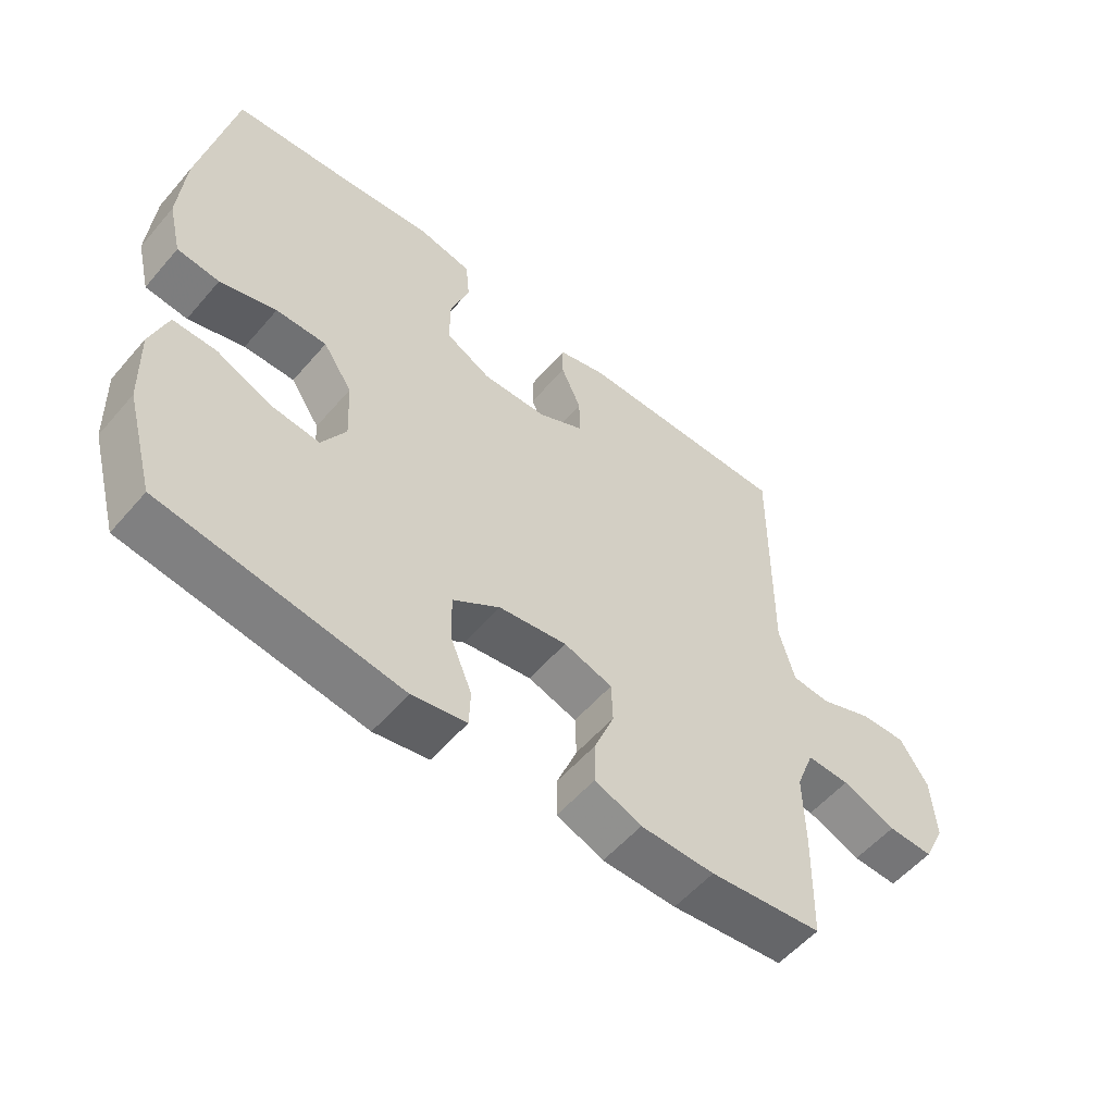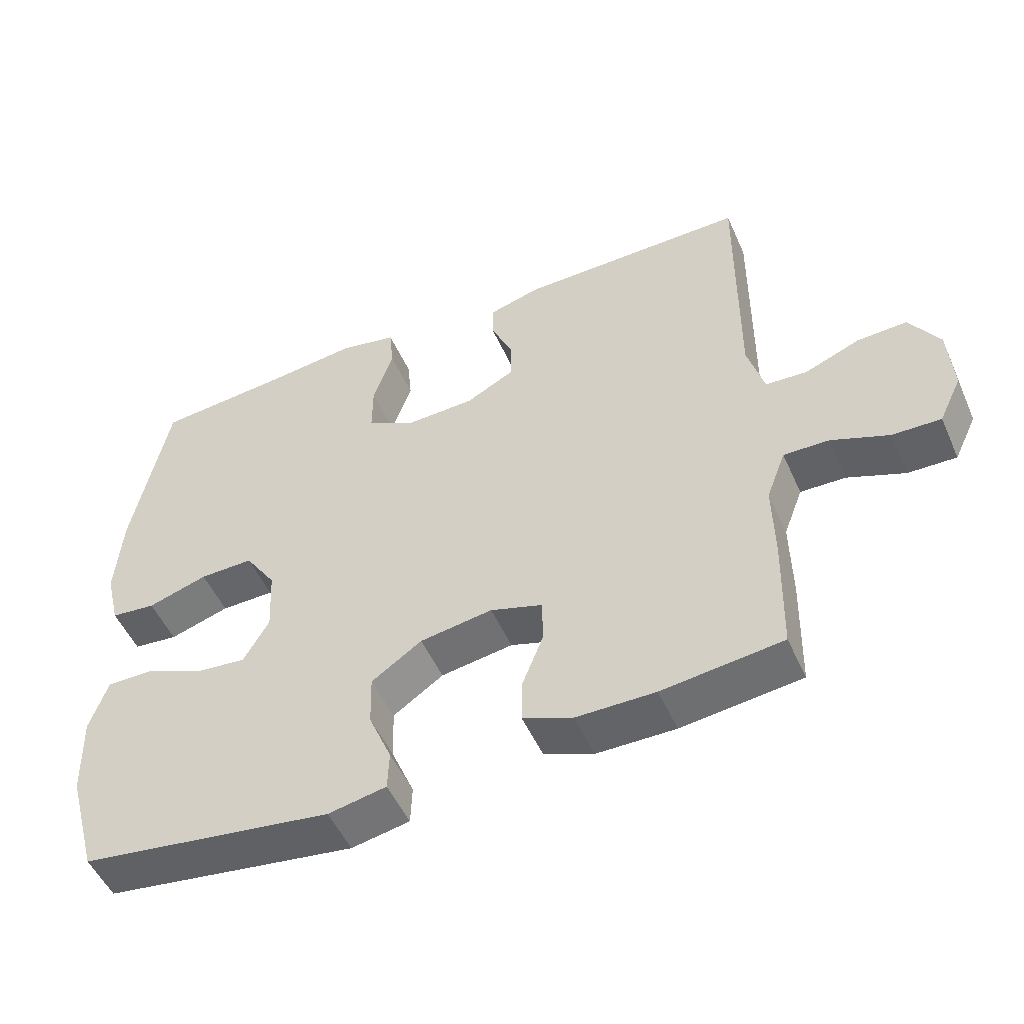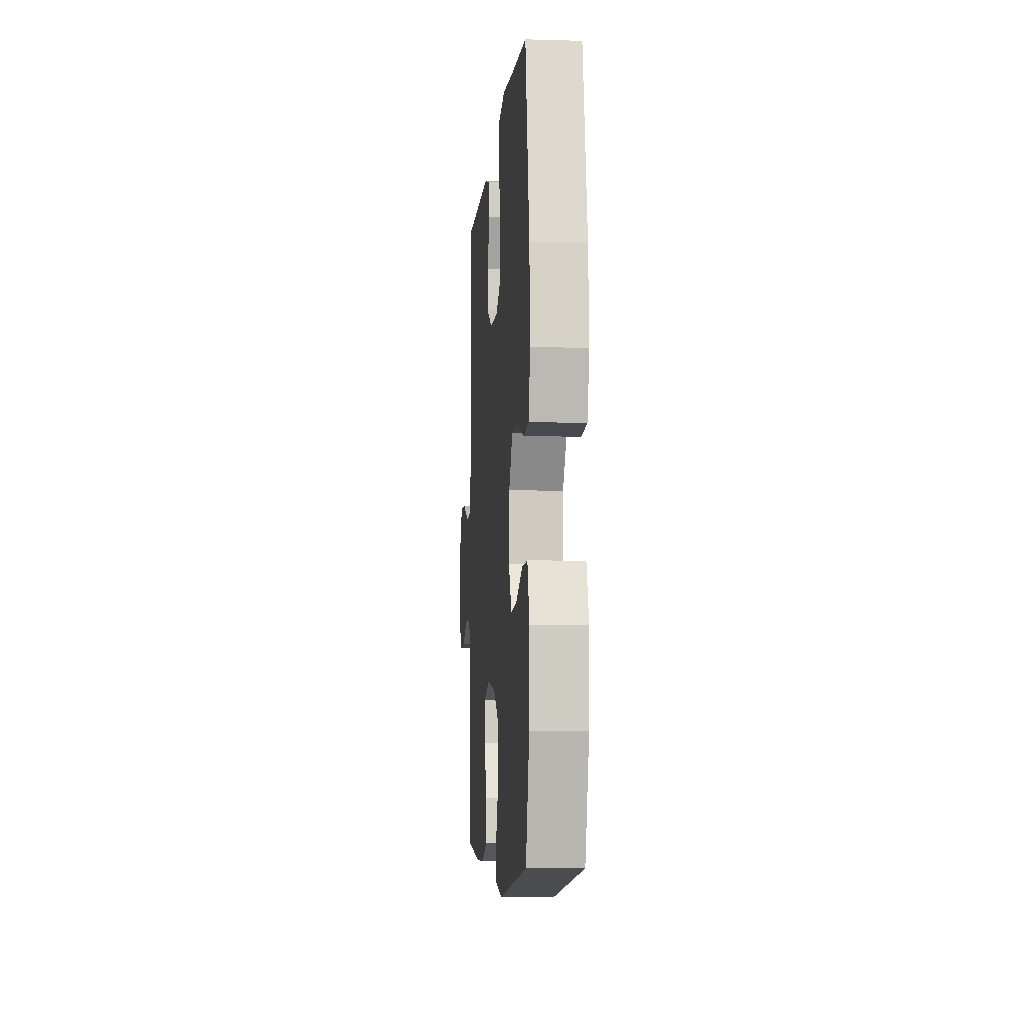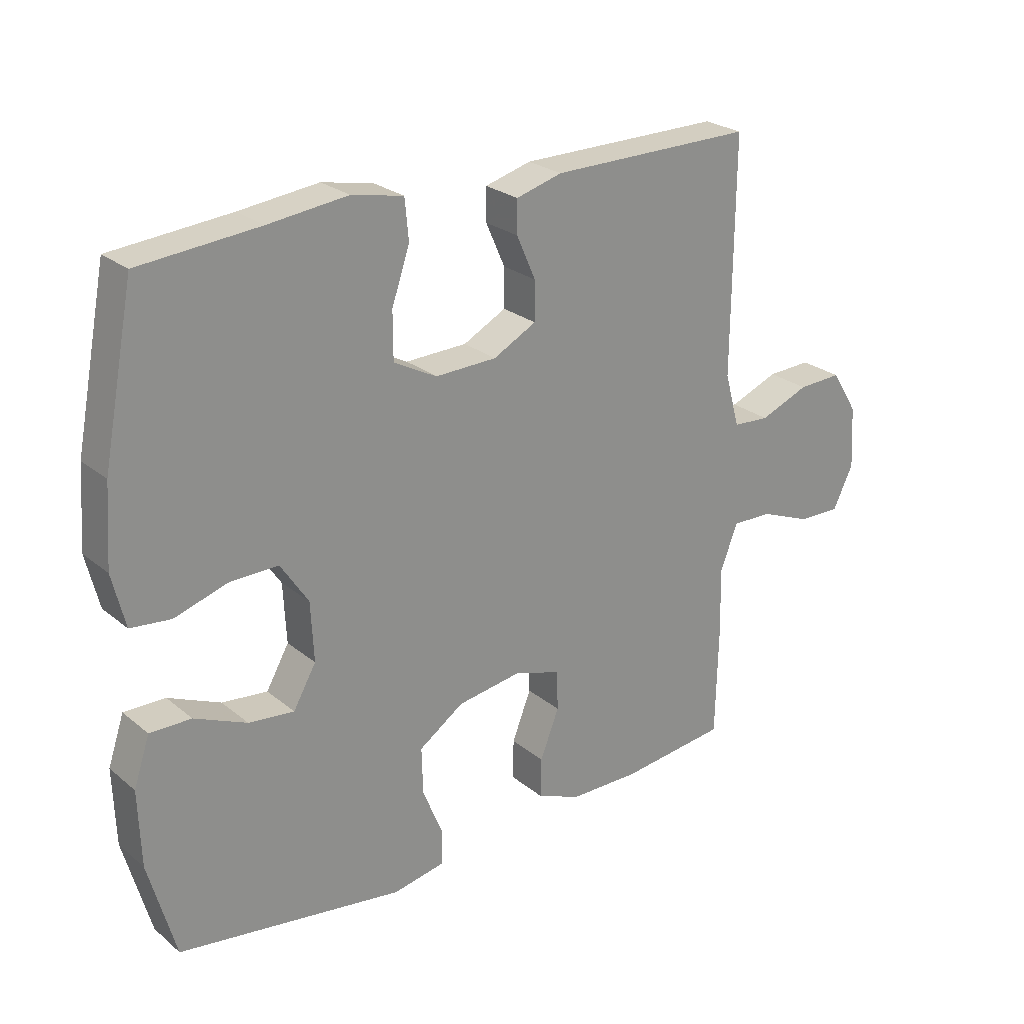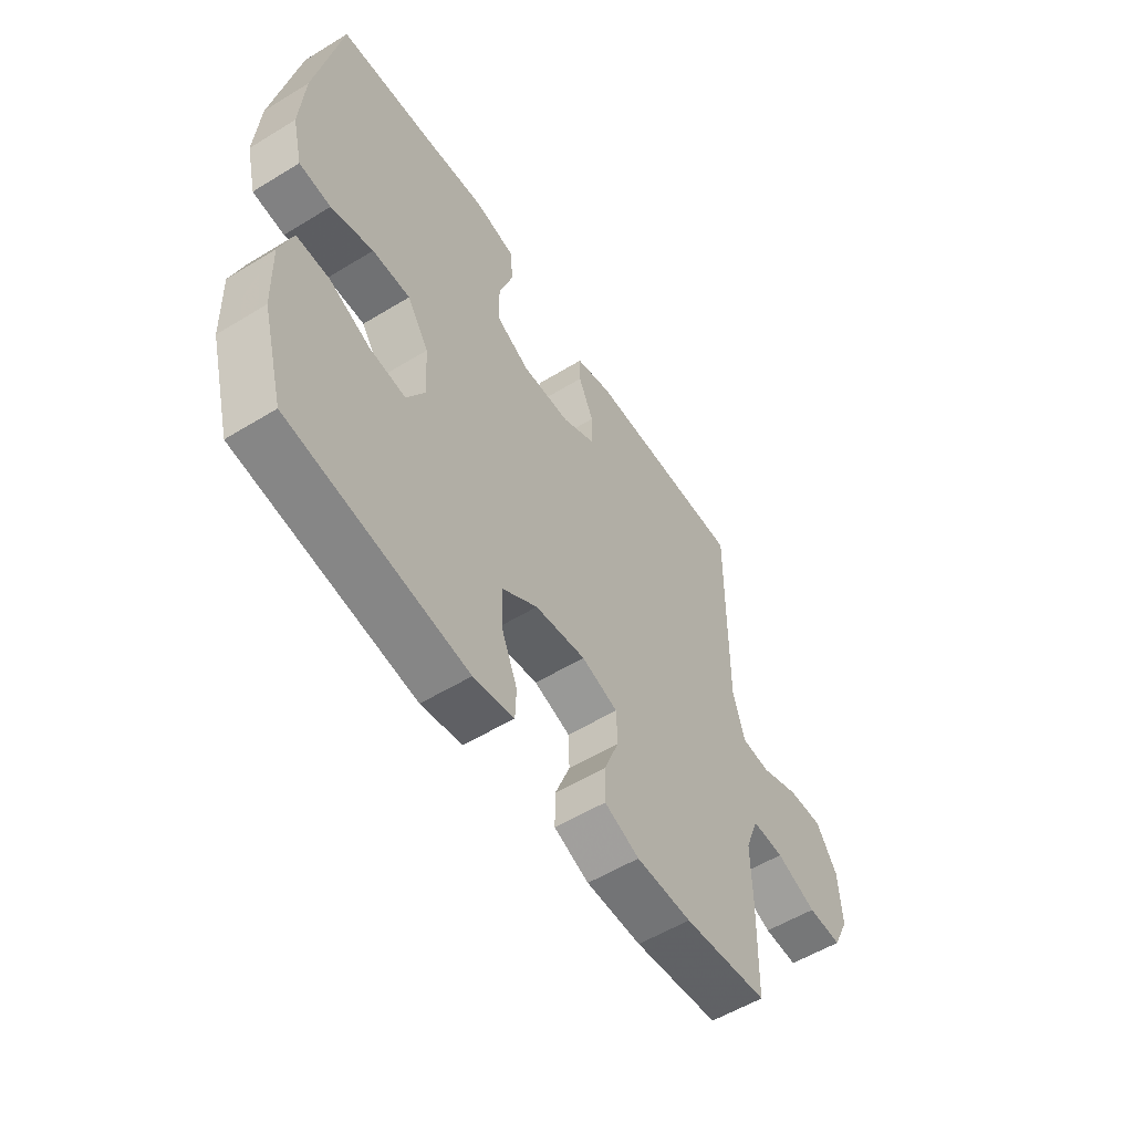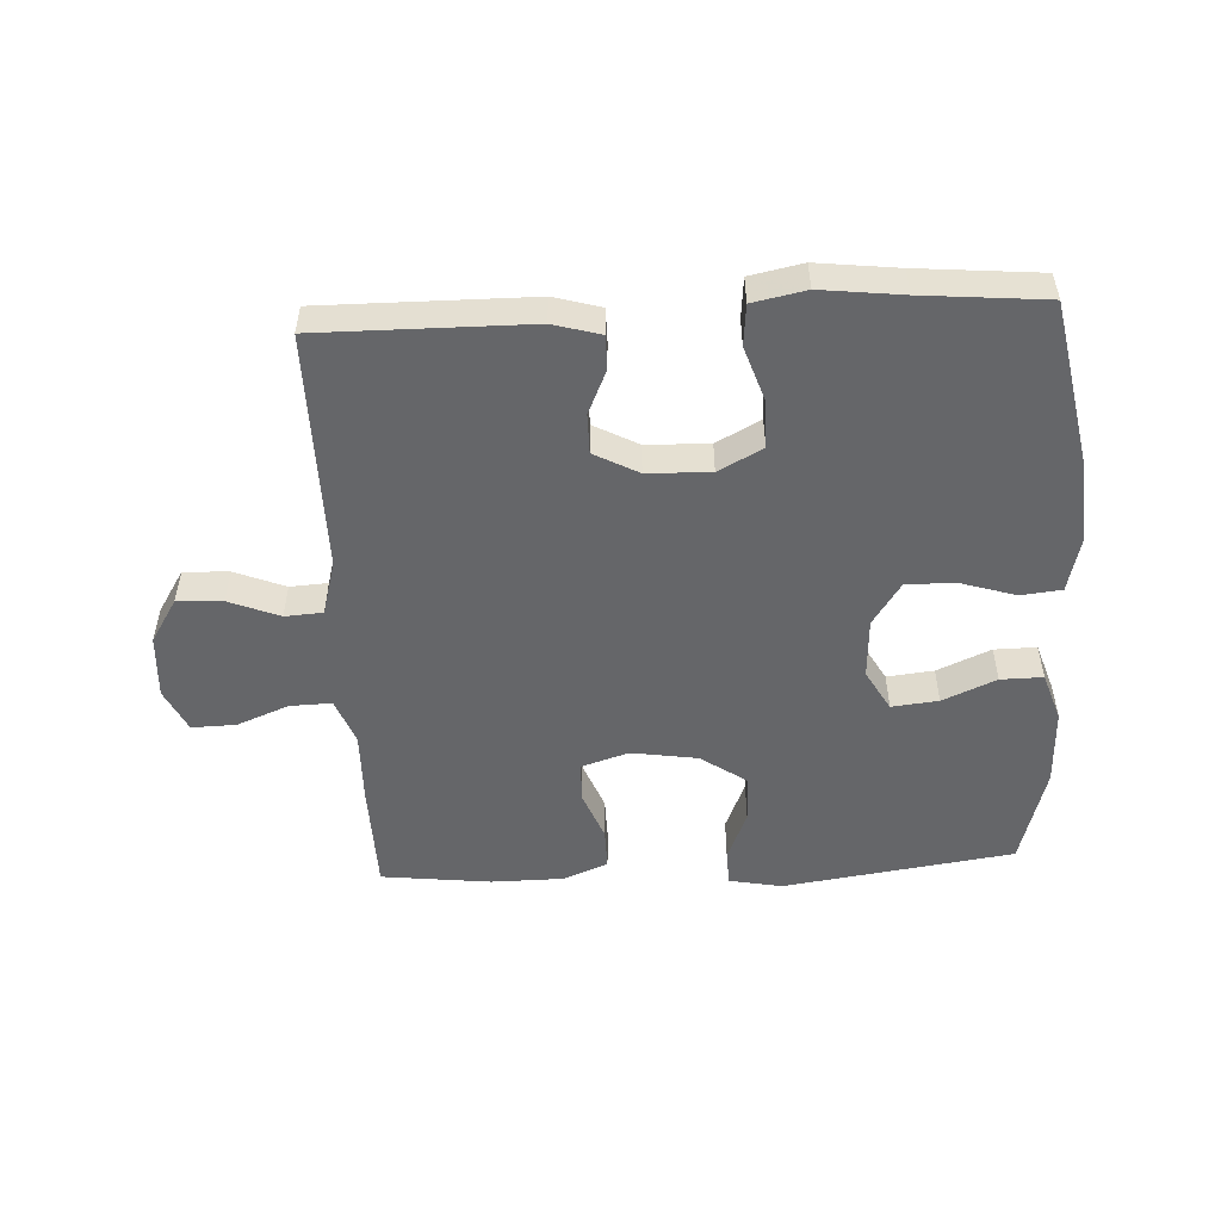
<metadata>
{"format":"obj","ext":"obj","renderer":"f3d","projection":"perspective","resolution":1024,"background":"white","views":[{"elev":-55.7,"azim":140.0,"up":"+Z"},{"elev":-51.4,"azim":-156.3,"up":"+Z"},{"elev":-6.5,"azim":85.2,"up":"+Z"},{"elev":25.0,"azim":142.4,"up":"+Z"},{"elev":-55.7,"azim":122.7,"up":"+Z"},{"elev":-51.8,"azim":2.9,"up":"+Y"}]}
</metadata>
<code>
v 0.5 0.07 -0.5
v 0.134 0.07 -0.553
v 0.05 0.07 -0.537
v 0.048 0.07 -0.48
v 0.081 0.07 -0.4
v 0.083 0.07 -0.324
v 0.01 0.07 -0.274
v -0.095 0.07 -0.258
v -0.17 0.07 -0.282
v -0.172 0.07 -0.346
v -0.141 0.07 -0.425
v -0.14 0.07 -0.49
v -0.212 0.07 -0.519
v -0.326 0.07 -0.52
v -0.5 0.07 -0.5
v -0.504 0.07 -0.328
v -0.502 0.07 -0.211
v -0.53 0.07 -0.137
v -0.596 0.07 -0.139
v -0.679 0.07 -0.172
v -0.749 0.07 -0.174
v -0.782 0.07 -0.105
v -0.776 0.07 -0.004
v -0.733 0.07 0.065
v -0.661 0.07 0.062
v -0.581 0.07 0.03
v -0.521 0.07 0.034
v -0.497 0.07 0.121
v -0.5 0.07 0.5
v -0.168 0.07 0.498
v -0.093 0.07 0.477
v -0.093 0.07 0.424
v -0.124 0.07 0.354
v -0.124 0.07 0.291
v -0.054 0.07 0.254
v 0.046 0.07 0.251
v 0.116 0.07 0.288
v 0.116 0.07 0.364
v 0.087 0.07 0.45
v 0.093 0.07 0.515
v 0.177 0.07 0.532
v 0.306 0.07 0.517
v 0.5 0.07 0.5
v 0.551 0.07 0.236
v 0.56 0.07 0.108
v 0.539 0.07 0.022
v 0.474 0.07 0.015
v 0.387 0.07 0.042
v 0.309 0.07 0.043
v 0.264 0.07 -0.025
v 0.259 0.07 -0.121
v 0.296 0.07 -0.186
v 0.37 0.07 -0.178
v 0.455 0.07 -0.141
v 0.522 0.07 -0.14
v 0.548 0.07 -0.218
v 0.544 0.07 -0.341
v 0.5 0 -0.5
v 0.134 0 -0.553
v 0.05 0 -0.537
v 0.048 0 -0.48
v 0.081 0 -0.4
v 0.083 0 -0.324
v 0.01 0 -0.274
v -0.095 0 -0.258
v -0.17 0 -0.282
v -0.172 0 -0.346
v -0.141 0 -0.425
v -0.14 0 -0.49
v -0.212 0 -0.519
v -0.326 0 -0.52
v -0.5 0 -0.5
v -0.504 0 -0.328
v -0.502 0 -0.211
v -0.53 0 -0.137
v -0.596 0 -0.139
v -0.679 0 -0.172
v -0.749 0 -0.174
v -0.782 0 -0.105
v -0.776 0 -0.004
v -0.733 0 0.065
v -0.661 0 0.062
v -0.581 0 0.03
v -0.521 0 0.034
v -0.497 0 0.121
v -0.5 0 0.5
v -0.168 0 0.498
v -0.093 0 0.477
v -0.093 0 0.424
v -0.124 0 0.354
v -0.124 0 0.291
v -0.054 0 0.254
v 0.046 0 0.251
v 0.116 0 0.288
v 0.116 0 0.364
v 0.087 0 0.45
v 0.093 0 0.515
v 0.177 0 0.532
v 0.306 0 0.517
v 0.5 0 0.5
v 0.551 0 0.236
v 0.56 0 0.108
v 0.539 0 0.022
v 0.474 0 0.015
v 0.387 0 0.042
v 0.309 0 0.043
v 0.264 0 -0.025
v 0.259 0 -0.121
v 0.296 0 -0.186
v 0.37 0 -0.178
v 0.455 0 -0.141
v 0.522 0 -0.14
v 0.548 0 -0.218
v 0.544 0 -0.341
f 3 4 5
f 2 3 5
f 1 2 5
f 57 1 5
f 56 57 5
f 55 56 5
f 54 55 5
f 53 54 5
f 52 53 5 6
f 51 52 6 7
f 50 51 7 8
f 49 50 8 9
f 46 47 48
f 45 46 48
f 44 45 48
f 43 44 48
f 42 43 48
f 42 48 49
f 41 42 49
f 40 41 49
f 39 40 49
f 38 39 49
f 37 38 49
f 36 37 49 9
f 31 32 33
f 30 31 33
f 29 30 33
f 28 29 33
f 27 28 33 34
f 24 25 26
f 23 24 26
f 22 23 26
f 21 22 26
f 20 21 26
f 19 20 26
f 18 19 26 27
f 27 34 35
f 18 27 35
f 17 18 35
f 15 16 17
f 14 15 17
f 13 14 17
f 12 13 17
f 11 12 17
f 10 11 17
f 17 35 36 9
f 9 10 17
f 62 61 60
f 62 60 59
f 62 59 58
f 62 58 114
f 62 114 113
f 62 113 112
f 62 112 111
f 62 111 110
f 63 62 110 109
f 64 63 109 108
f 65 64 108 107
f 66 65 107 106
f 105 104 103
f 105 103 102
f 105 102 101
f 105 101 100
f 105 100 99
f 106 105 99
f 106 99 98
f 106 98 97
f 106 97 96
f 106 96 95
f 106 95 94
f 66 106 94 93
f 90 89 88
f 90 88 87
f 90 87 86
f 90 86 85
f 91 90 85 84
f 83 82 81
f 83 81 80
f 83 80 79
f 83 79 78
f 83 78 77
f 83 77 76
f 84 83 76 75
f 92 91 84
f 92 84 75
f 92 75 74
f 74 73 72
f 74 72 71
f 74 71 70
f 74 70 69
f 74 69 68
f 74 68 67
f 66 93 92 74
f 74 67 66
f 1 58 59 2
f 2 59 60 3
f 3 60 61 4
f 4 61 62 5
f 5 62 63 6
f 6 63 64 7
f 7 64 65 8
f 8 65 66 9
f 9 66 67 10
f 10 67 68 11
f 11 68 69 12
f 12 69 70 13
f 13 70 71 14
f 14 71 72 15
f 15 72 73 16
f 16 73 74 17
f 17 74 75 18
f 18 75 76 19
f 19 76 77 20
f 20 77 78 21
f 21 78 79 22
f 22 79 80 23
f 23 80 81 24
f 24 81 82 25
f 25 82 83 26
f 26 83 84 27
f 27 84 85 28
f 28 85 86 29
f 29 86 87 30
f 30 87 88 31
f 31 88 89 32
f 32 89 90 33
f 33 90 91 34
f 34 91 92 35
f 35 92 93 36
f 36 93 94 37
f 37 94 95 38
f 38 95 96 39
f 39 96 97 40
f 40 97 98 41
f 41 98 99 42
f 42 99 100 43
f 43 100 101 44
f 44 101 102 45
f 45 102 103 46
f 46 103 104 47
f 47 104 105 48
f 48 105 106 49
f 49 106 107 50
f 50 107 108 51
f 51 108 109 52
f 52 109 110 53
f 53 110 111 54
f 54 111 112 55
f 55 112 113 56
f 56 113 114 57
f 57 114 58 1

</code>
